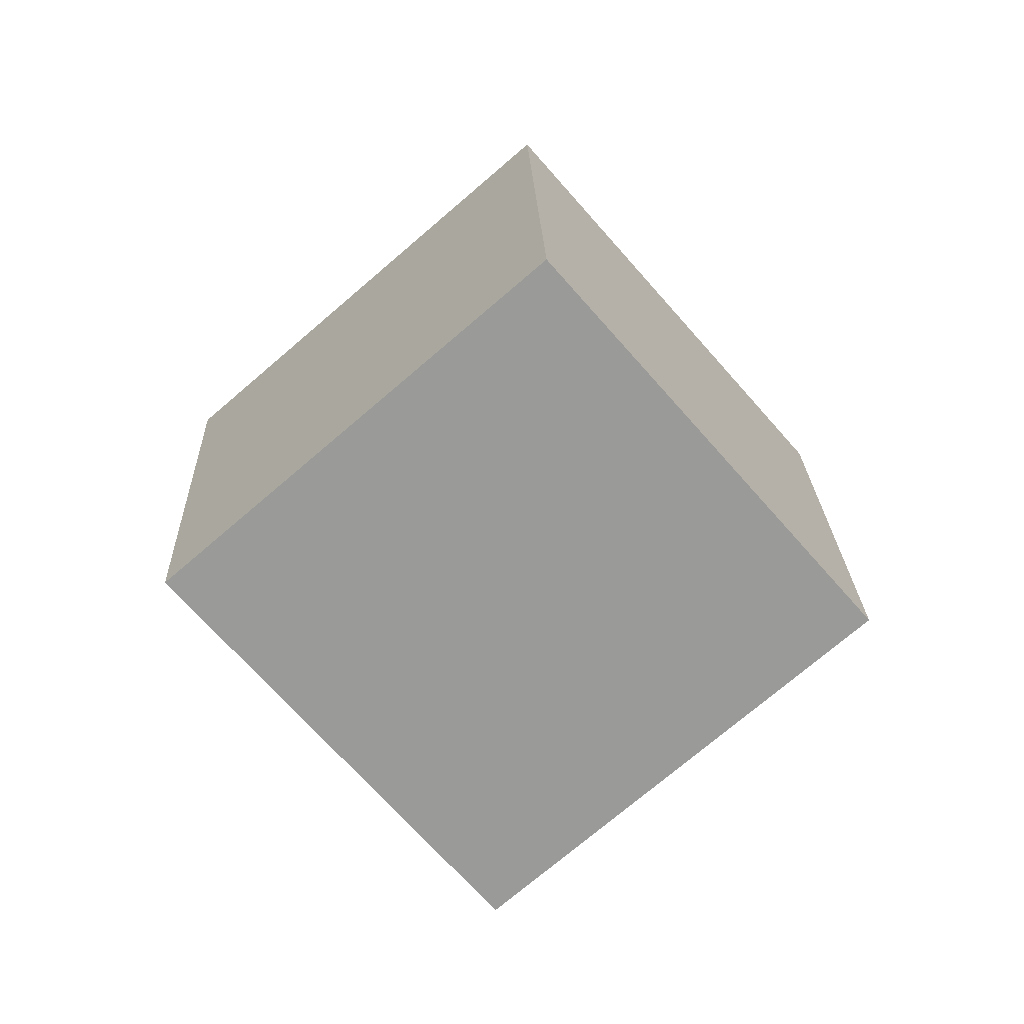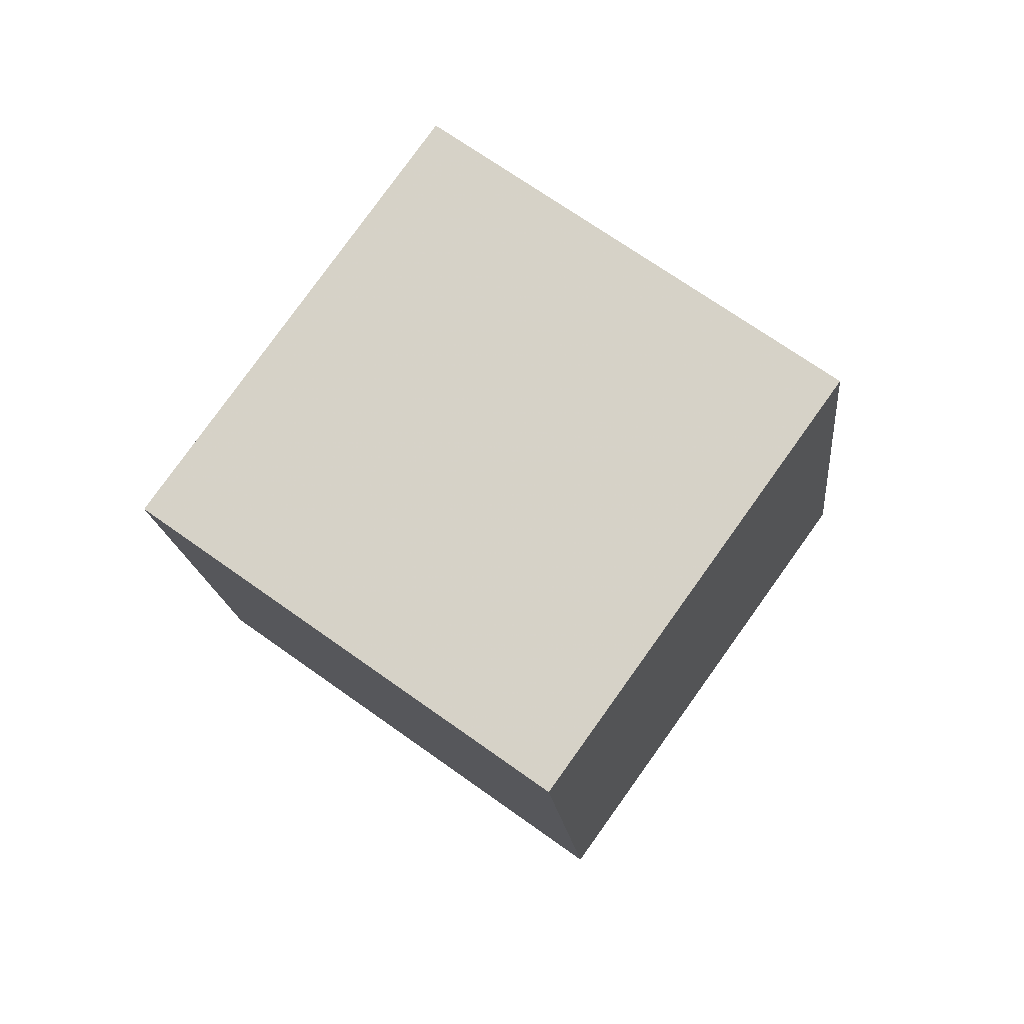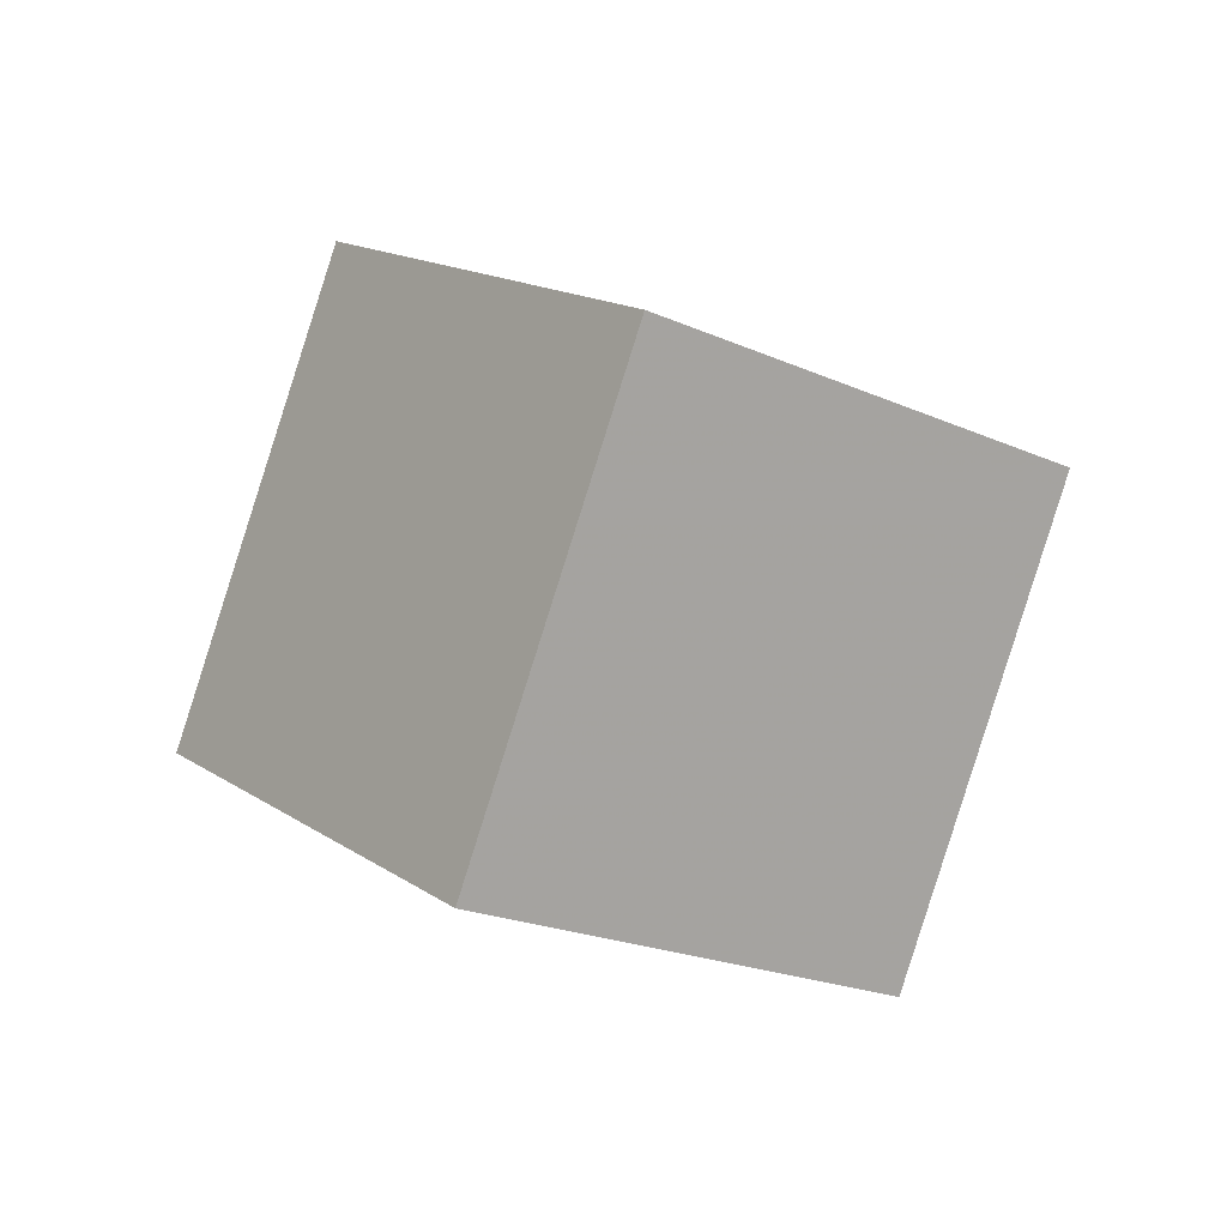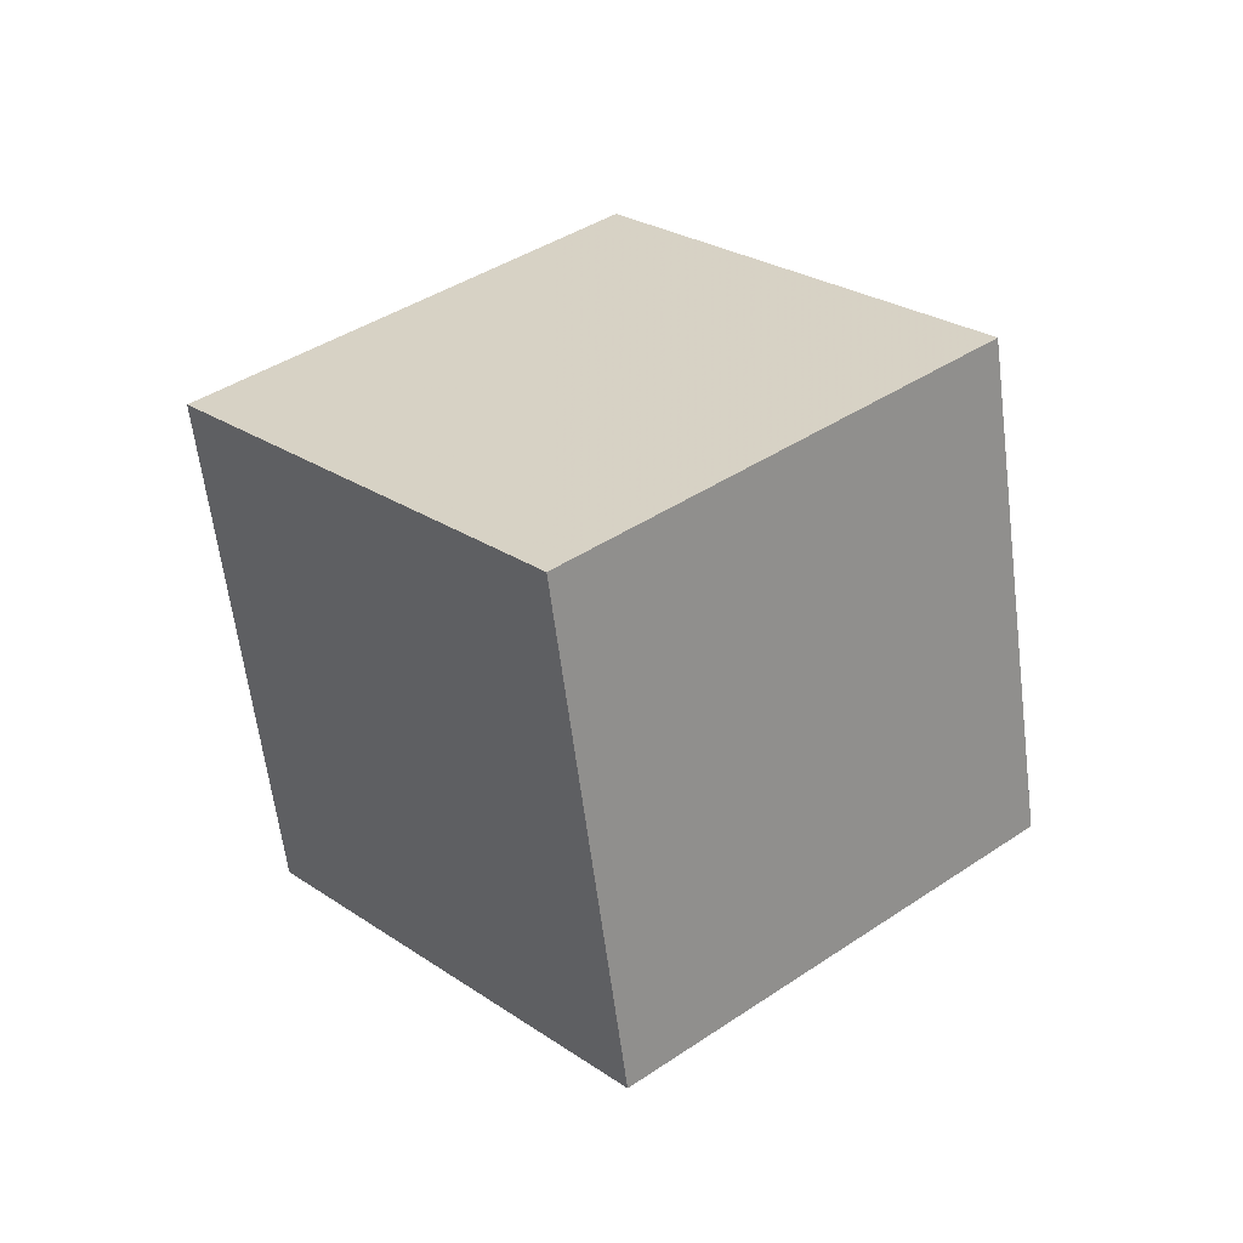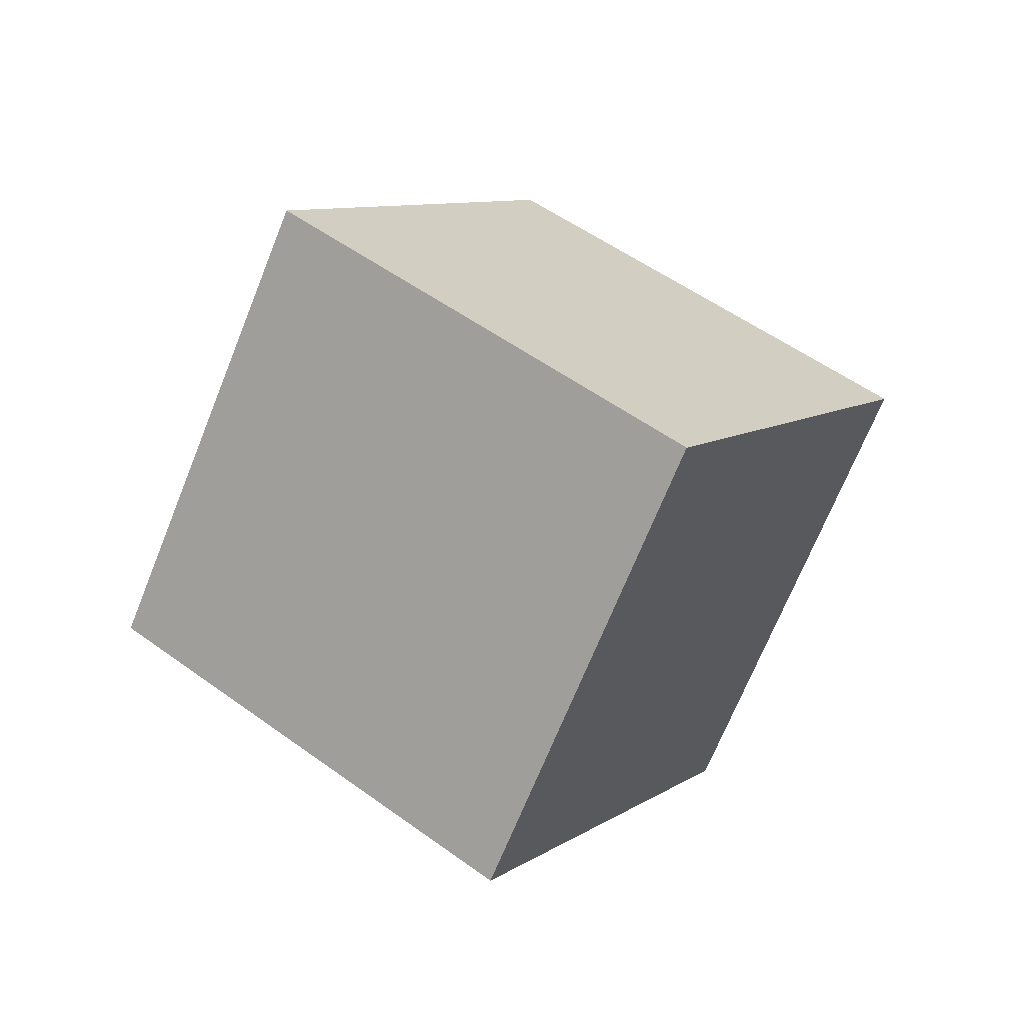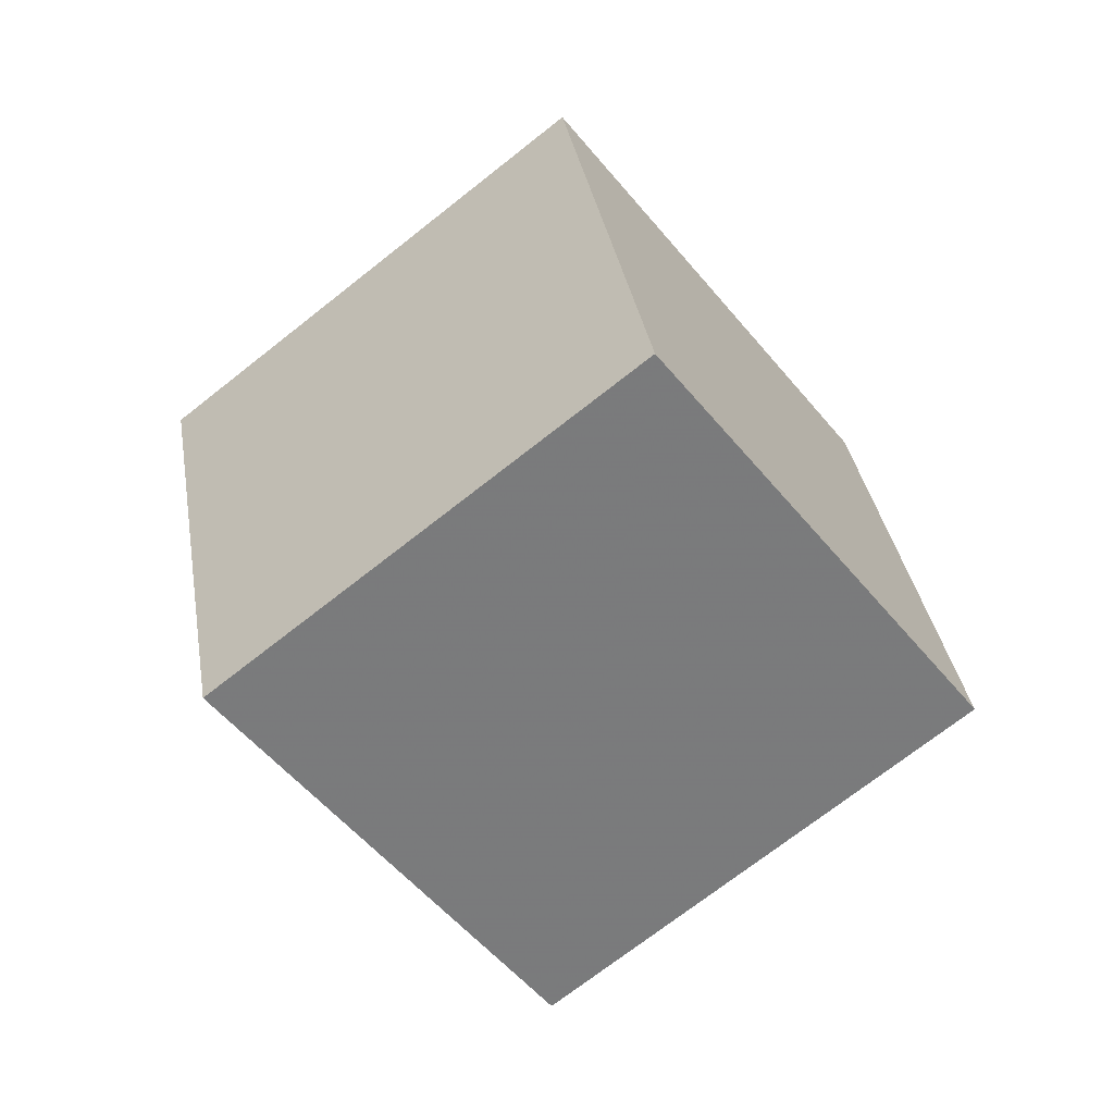
<metadata>
{"format":"obj","ext":"obj","renderer":"f3d","projection":"perspective","resolution":1024,"background":"white","views":[{"elev":58.7,"azim":123.6,"up":"+Z"},{"elev":-53.3,"azim":-47.8,"up":"+Z"},{"elev":52.4,"azim":-158.2,"up":"+Z"},{"elev":-29.7,"azim":-109.1,"up":"+Z"},{"elev":-26.9,"azim":98.0,"up":"+Z"},{"elev":-21.1,"azim":-15.3,"up":"+Y"}]}
</metadata>
<code>
v 10.85 -0.846 7.253
v 4.432 -5.482 1.142
v 10.94 7.075 1.15
v 4.521 2.439 -4.961
v 3.179 3.124 12.29
v -3.238 -1.512 6.183
v 3.267 11.05 6.191
v -3.149 6.409 0.08021
f 2 4 1
f 5 2 1
f 1 4 3
f 3 5 1
f 2 8 4
f 6 2 5
f 6 8 2
f 4 8 3
f 7 5 3
f 3 8 7
f 7 6 5
f 8 6 7

</code>
